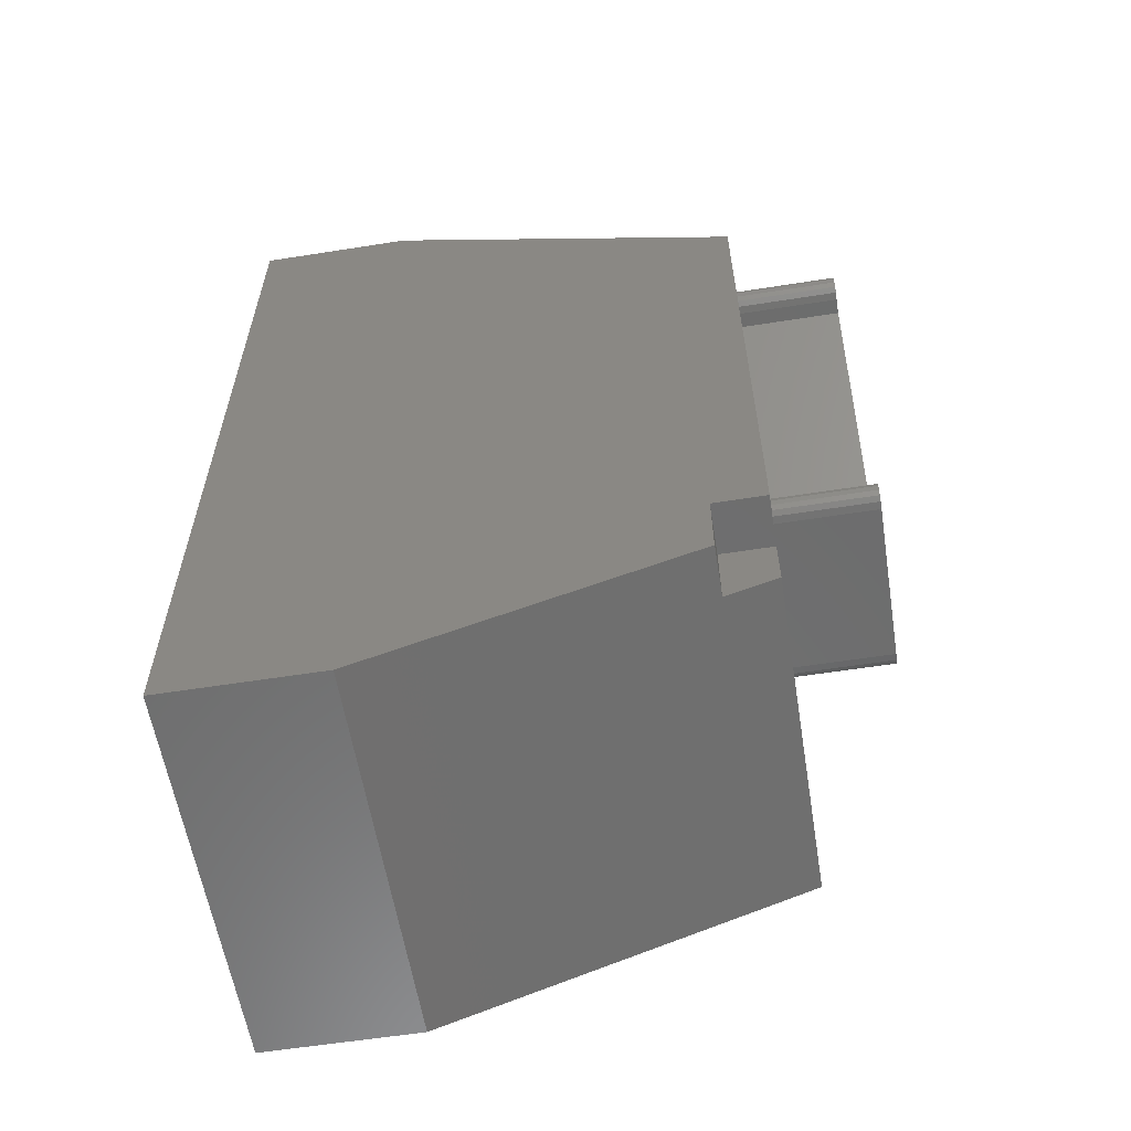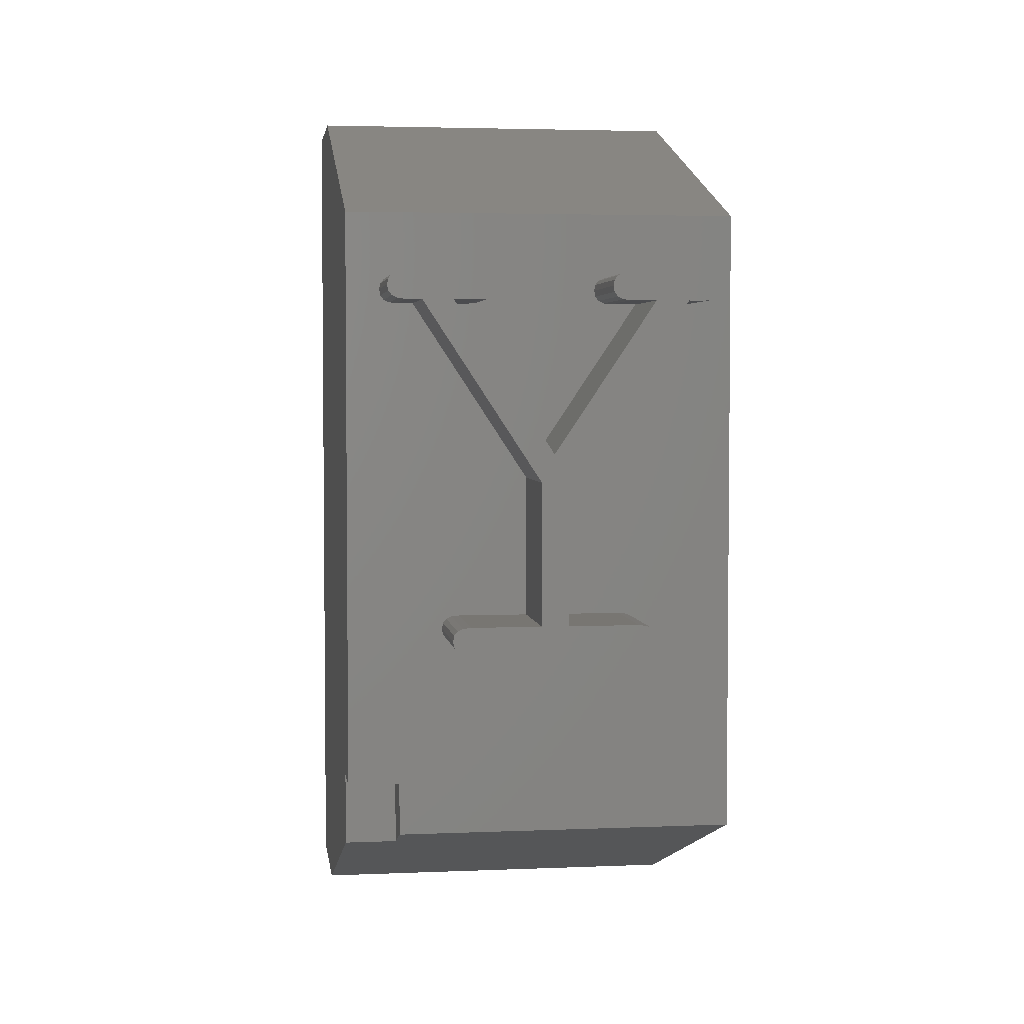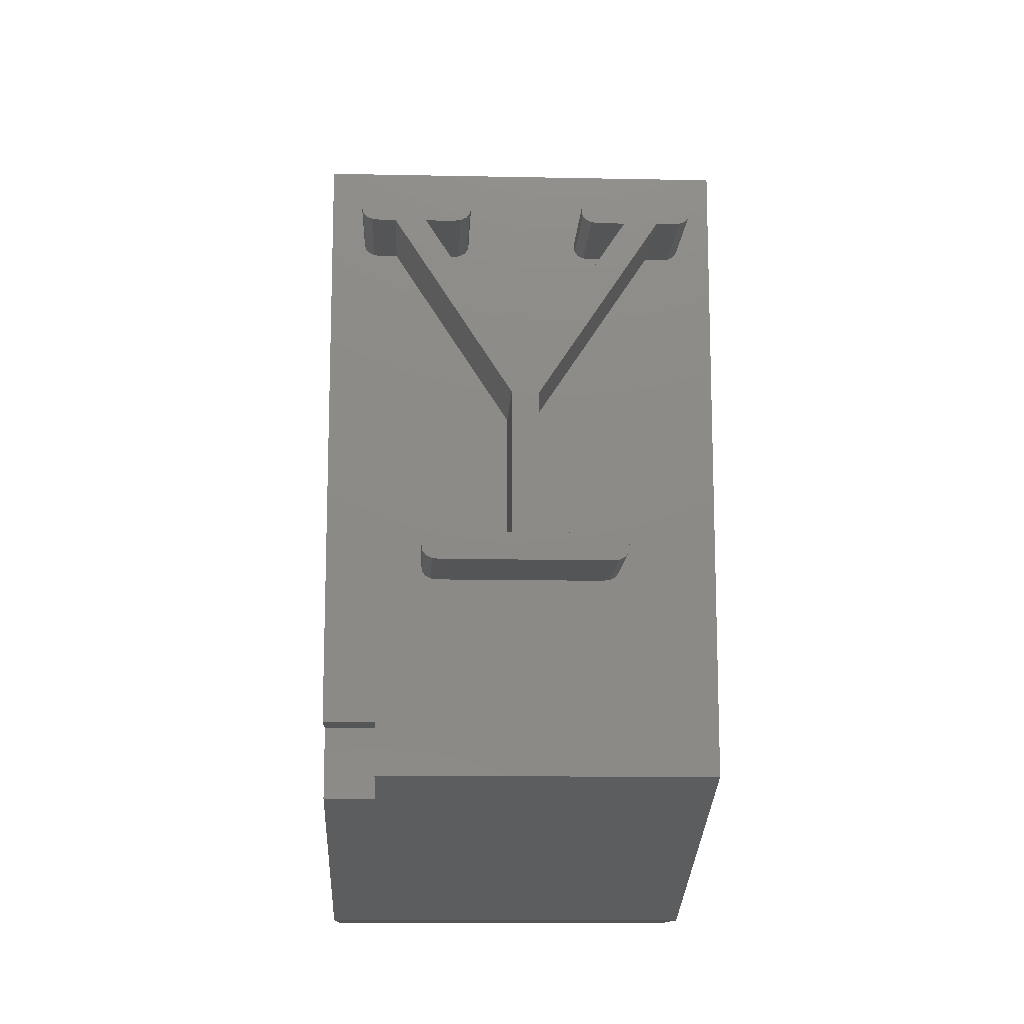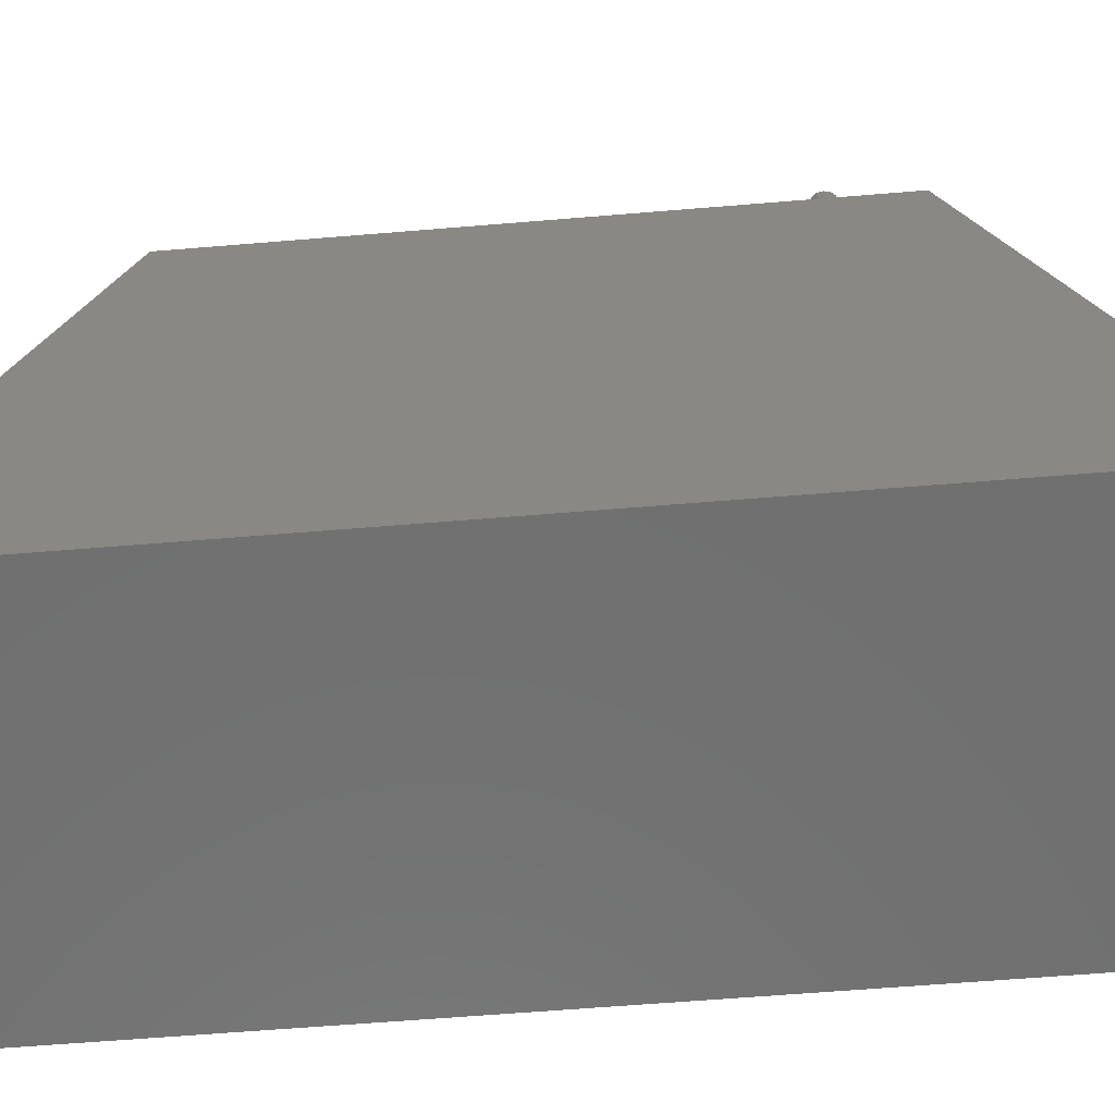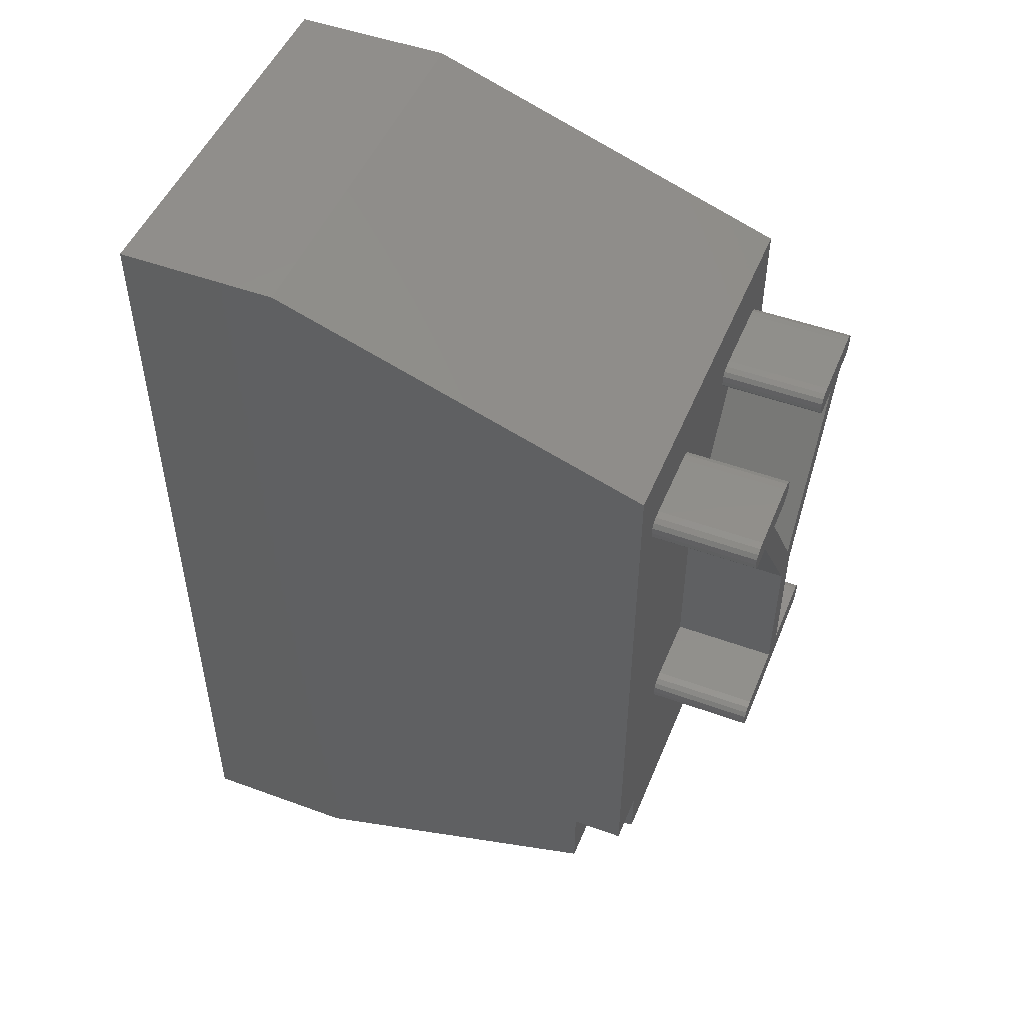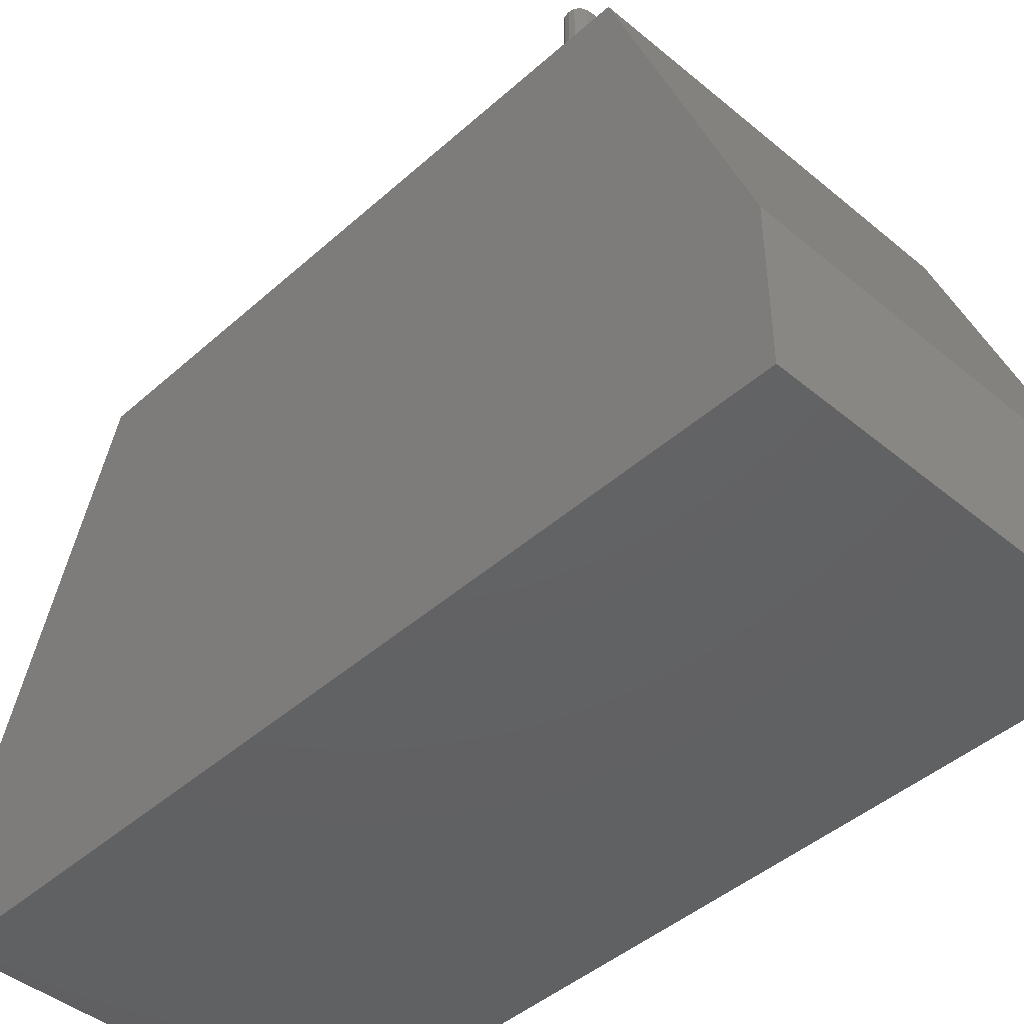
<metadata>
{"format":"stl","ext":"stl","renderer":"f3d","projection":"perspective","resolution":1024,"background":"white","views":[{"elev":-59.1,"azim":-80.8,"up":"+Y"},{"elev":3.7,"azim":-7.9,"up":"+Y"},{"elev":-12.8,"azim":-2.6,"up":"+Y"},{"elev":-62.3,"azim":94.8,"up":"+Z"},{"elev":49.5,"azim":-68.0,"up":"+Y"},{"elev":-44.3,"azim":136.0,"up":"+Z"}]}
</metadata>
<code>
# stl→obj: 144 verts, 284 faces
v -4.025 9.425 10
v -5.337 6.763 10
v -4.025 6.763 10
v -5.485 6.747 10
v -5.59 6.7 10
v -6.672 12.79 10
v -6.525 12.78 10
v -6.225 12.78 10
v -0.6586 12.92 10
v -1.883 6.622 10
v -1.862 6.513 10
v -0.975 12.78 10
v -1.947 6.7 10
v -3.512 9.426 10
v -2.052 6.747 10
v -2.2 6.763 10
v -3.512 6.763 10
v 0 14.5 10
v -0.6375 13.04 10
v -0.6586 13.15 10
v -0.7218 13.23 10
v -0.8273 13.27 10
v -0.975 13.29 10
v -2.362 13.29 10
v -2.51 13.27 10
v -4.997 13.27 10
v -4.8 13.04 10
v -2.7 13.04 10
v -2.679 13.15 10
v -4.822 12.92 10
v -4.822 13.15 10
v -2.615 13.23 10
v -4.887 13.23 10
v -7.5 14.5 10
v -5.15 13.29 10
v -6.525 13.29 10
v -6.841 13.15 10
v -6.862 13.04 10
v -6.778 13.23 10
v -6.672 13.27 10
v 0 2.5 10
v -0.7218 12.84 10
v -0.8273 12.79 10
v -1.275 12.78 10
v -1.883 6.398 10
v -1.947 6.316 10
v -2.052 6.266 10
v -2.2 6.25 10
v -6.51 3.5 10
v -5.337 6.25 10
v -5.485 6.266 10
v -5.59 6.316 10
v -6.778 12.84 10
v -7.5 3.5 10
v -5.654 6.398 10
v -5.675 6.513 10
v -6.51 2.5 10
v -2.362 12.78 10
v -3.787 9.943 10
v -1.887 12.78 10
v -2.51 12.79 10
v -2.615 12.84 10
v -2.679 12.92 10
v -4.887 12.84 10
v -4.997 12.79 10
v -5.15 12.78 10
v -5.65 12.78 10
v -5.654 6.622 10
v -6.841 12.92 10
v -7.5 0 3
v -7.5 17 3
v -7.5 17 0
v -7.5 3.5 9.01
v -7.5 0 0
v -7.5 2.146 9.01
v 0 17 0
v 0 17 3
v 0 0 0
v 0 0 3
v -6.51 2.146 9.01
v -6.51 3.5 9.01
v -0.7218 13.23 11.99
v -0.6375 13.04 11.99
v -0.6586 13.15 11.99
v -0.8273 13.27 11.99
v -0.8273 12.79 11.99
v -0.6586 12.92 11.99
v -0.7218 12.84 11.99
v -0.975 13.29 11.99
v -0.975 12.78 11.99
v -1.275 12.78 11.99
v -1.887 12.78 11.99
v -2.362 13.29 11.99
v -2.362 12.78 11.99
v -2.51 13.27 11.99
v -2.51 12.79 11.99
v -2.7 13.04 11.99
v -2.615 13.23 11.99
v -2.679 13.15 11.99
v -2.615 12.84 11.99
v -2.679 12.92 11.99
v -3.512 9.426 11.99
v -4.025 9.425 11.99
v -3.787 9.943 11.99
v -1.947 6.7 11.99
v -1.862 6.513 11.99
v -1.883 6.622 11.99
v -2.052 6.747 11.99
v -2.052 6.266 11.99
v -1.883 6.398 11.99
v -1.947 6.316 11.99
v -2.2 6.763 11.99
v -2.2 6.25 11.99
v -3.512 6.763 11.99
v -4.025 6.763 11.99
v -5.337 6.25 11.99
v -5.337 6.763 11.99
v -5.485 6.747 11.99
v -5.485 6.266 11.99
v -5.675 6.513 11.99
v -5.59 6.7 11.99
v -5.654 6.622 11.99
v -5.59 6.316 11.99
v -5.654 6.398 11.99
v -4.887 13.23 11.99
v -4.8 13.04 11.99
v -4.822 13.15 11.99
v -4.997 13.27 11.99
v -4.997 12.79 11.99
v -4.887 12.84 11.99
v -4.822 12.92 11.99
v -5.15 13.29 11.99
v -5.15 12.78 11.99
v -5.65 12.78 11.99
v -6.525 13.29 11.99
v -6.225 12.78 11.99
v -6.525 12.78 11.99
v -6.672 13.27 11.99
v -6.672 12.79 11.99
v -6.862 13.04 11.99
v -6.778 13.23 11.99
v -6.841 13.15 11.99
v -6.778 12.84 11.99
v -6.841 12.92 11.99
f 1 2 3
f 1 4 2
f 1 5 4
f 6 5 1
f 6 1 7
f 7 1 8
f 9 10 11
f 12 13 10
f 12 14 13
f 13 14 15
f 15 14 16
f 16 14 17
f 9 18 19
f 18 20 19
f 18 21 20
f 18 22 21
f 18 23 22
f 18 24 23
f 18 25 24
f 26 25 18
f 27 28 29
f 28 27 30
f 31 29 32
f 33 25 26
f 29 31 27
f 32 33 31
f 25 33 32
f 34 26 18
f 26 34 35
f 35 34 36
f 37 34 38
f 39 34 37
f 40 34 39
f 36 34 40
f 18 9 41
f 10 9 42
f 10 42 43
f 10 43 12
f 14 12 44
f 9 11 41
f 45 41 11
f 46 41 45
f 47 41 46
f 48 41 47
f 49 48 50
f 49 50 51
f 49 51 52
f 53 5 6
f 54 55 56
f 54 52 55
f 48 49 41
f 41 49 57
f 58 59 60
f 61 59 58
f 62 59 61
f 63 59 62
f 59 63 28
f 28 30 64
f 28 64 59
f 65 59 64
f 66 59 65
f 59 66 67
f 5 53 68
f 69 68 53
f 68 54 56
f 68 69 54
f 34 69 38
f 69 34 54
f 52 54 49
f 70 71 72
f 71 73 34
f 71 70 73
f 70 72 74
f 73 70 75
f 34 73 54
f 76 71 77
f 71 76 72
f 74 76 78
f 76 74 72
f 79 77 18
f 79 18 41
f 77 79 76
f 76 79 78
f 75 70 80
f 80 41 57
f 79 80 70
f 80 79 41
f 74 79 70
f 79 74 78
f 77 34 18
f 34 77 71
f 73 80 81
f 80 73 75
f 81 57 49
f 57 81 80
f 73 49 54
f 49 73 81
f 82 83 84
f 83 82 85
f 86 83 85
f 83 86 87
f 87 86 88
f 89 86 85
f 89 90 86
f 89 91 90
f 89 92 91
f 93 92 89
f 93 94 92
f 95 94 93
f 95 96 94
f 97 95 98
f 95 97 96
f 97 98 99
f 96 97 100
f 100 97 101
f 92 102 91
f 103 102 104
f 104 102 92
f 105 106 107
f 106 105 108
f 109 106 108
f 106 109 110
f 110 109 111
f 112 109 108
f 112 113 109
f 114 113 112
f 102 103 114
f 115 114 103
f 115 113 114
f 116 115 117
f 115 116 113
f 118 116 117
f 118 119 116
f 120 118 121
f 118 120 119
f 120 121 122
f 119 120 123
f 123 120 124
f 125 126 127
f 128 126 125
f 129 126 128
f 126 130 131
f 126 129 130
f 132 129 128
f 132 133 129
f 132 134 133
f 135 134 132
f 134 135 136
f 135 137 136
f 138 137 135
f 138 139 137
f 140 138 141
f 138 140 139
f 140 141 142
f 139 140 143
f 143 140 144
f 134 103 104
f 103 134 136
f 52 119 123
f 119 52 51
f 52 124 55
f 124 52 123
f 55 120 56
f 120 55 124
f 56 122 68
f 122 56 120
f 68 121 5
f 121 68 122
f 4 121 118
f 121 4 5
f 2 118 117
f 118 2 4
f 3 117 115
f 117 3 2
f 3 103 1
f 103 3 115
f 1 136 8
f 136 1 103
f 7 136 137
f 136 7 8
f 6 137 139
f 137 6 7
f 53 139 143
f 139 53 6
f 53 144 69
f 144 53 143
f 69 140 38
f 140 69 144
f 38 142 37
f 142 38 140
f 37 141 39
f 141 37 142
f 40 141 138
f 141 40 39
f 36 138 135
f 138 36 40
f 35 135 132
f 135 35 36
f 26 132 128
f 132 26 35
f 33 128 125
f 128 33 26
f 127 33 125
f 33 127 31
f 126 31 127
f 31 126 27
f 131 27 126
f 27 131 30
f 130 30 131
f 30 130 64
f 65 130 129
f 130 65 64
f 66 129 133
f 129 66 65
f 67 133 134
f 133 67 66
f 104 67 134
f 67 104 59
f 59 92 60
f 92 59 104
f 58 92 94
f 92 58 60
f 61 94 96
f 94 61 58
f 62 96 100
f 96 62 61
f 62 101 63
f 101 62 100
f 63 97 28
f 97 63 101
f 28 99 29
f 99 28 97
f 29 98 32
f 98 29 99
f 25 98 95
f 98 25 32
f 24 95 93
f 95 24 25
f 23 93 89
f 93 23 24
f 22 89 85
f 89 22 23
f 21 85 82
f 85 21 22
f 84 21 82
f 21 84 20
f 83 20 84
f 20 83 19
f 87 19 83
f 19 87 9
f 88 9 87
f 9 88 42
f 43 88 86
f 88 43 42
f 12 86 90
f 86 12 43
f 44 90 91
f 90 44 12
f 102 44 91
f 44 102 14
f 114 14 102
f 14 114 17
f 16 114 112
f 114 16 17
f 15 112 108
f 112 15 16
f 13 108 105
f 108 13 15
f 107 13 105
f 13 107 10
f 106 10 107
f 10 106 11
f 110 11 106
f 11 110 45
f 111 45 110
f 45 111 46
f 47 111 109
f 111 47 46
f 48 109 113
f 109 48 47
f 50 113 116
f 113 50 48
f 51 116 119
f 116 51 50

</code>
